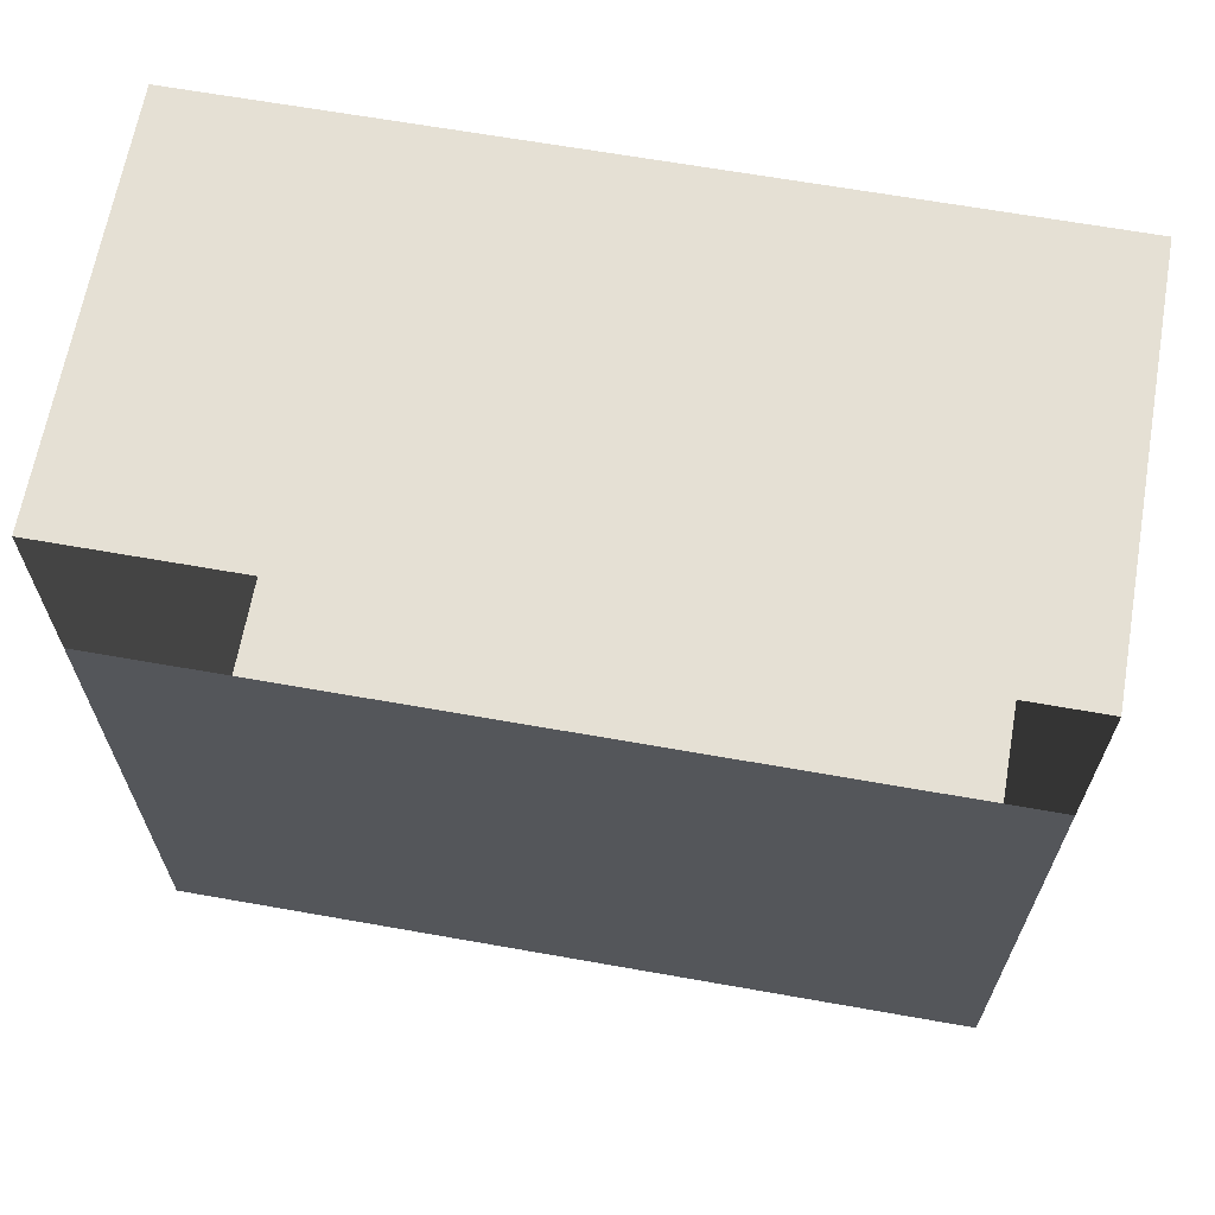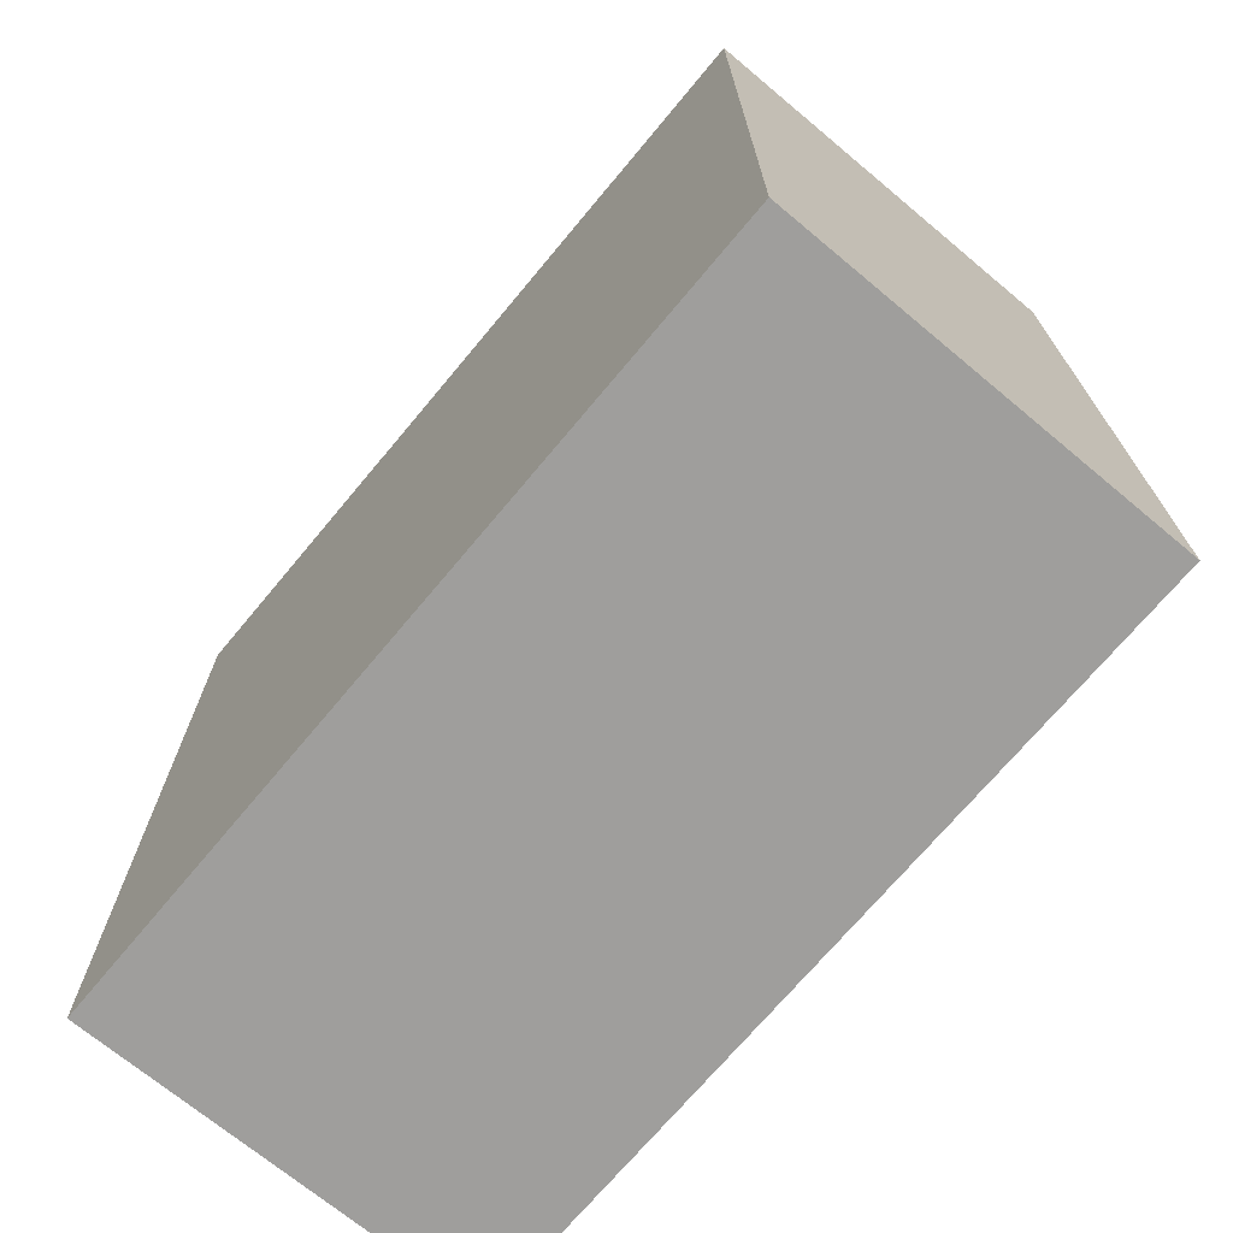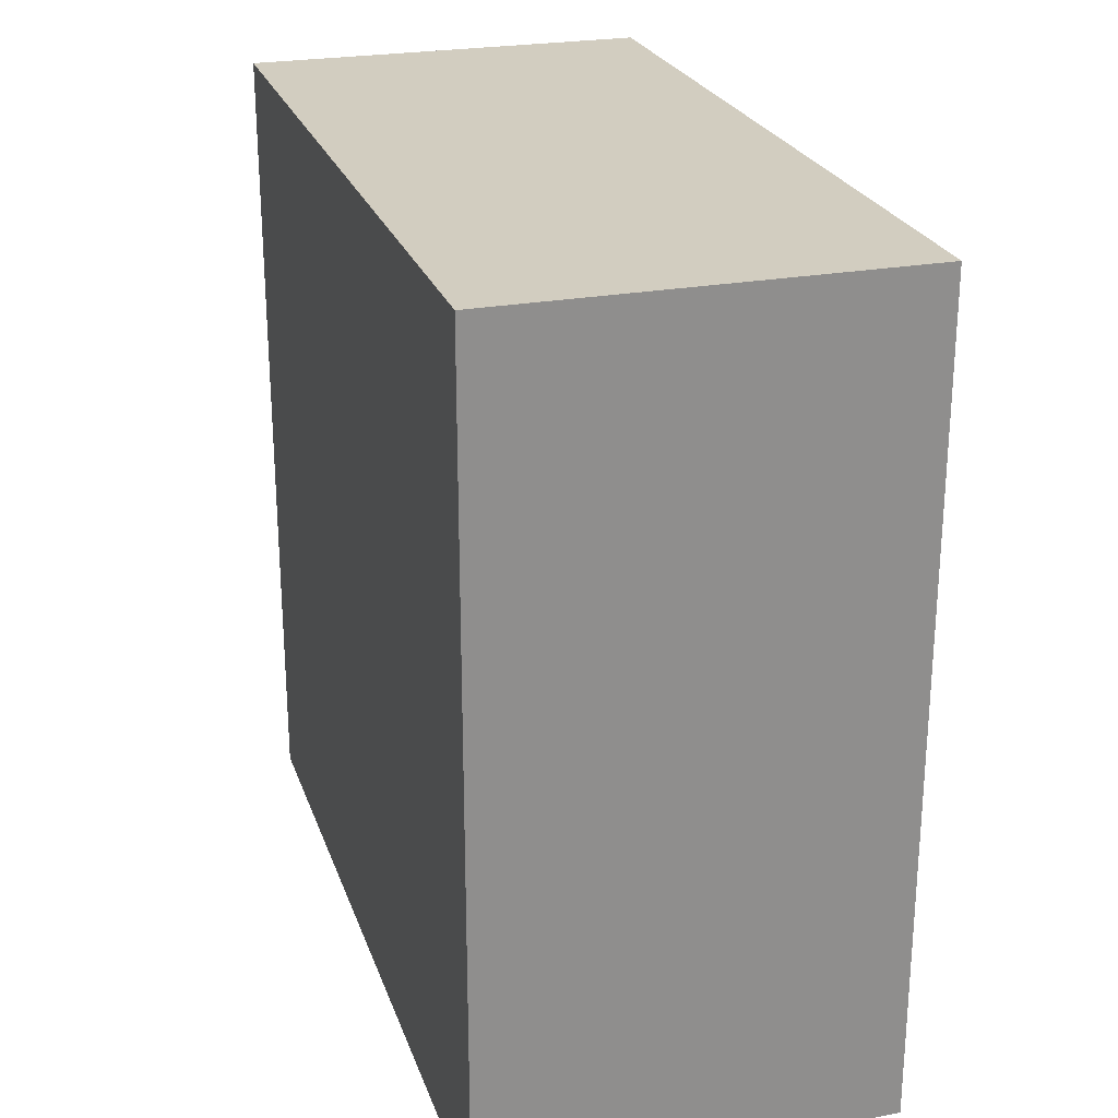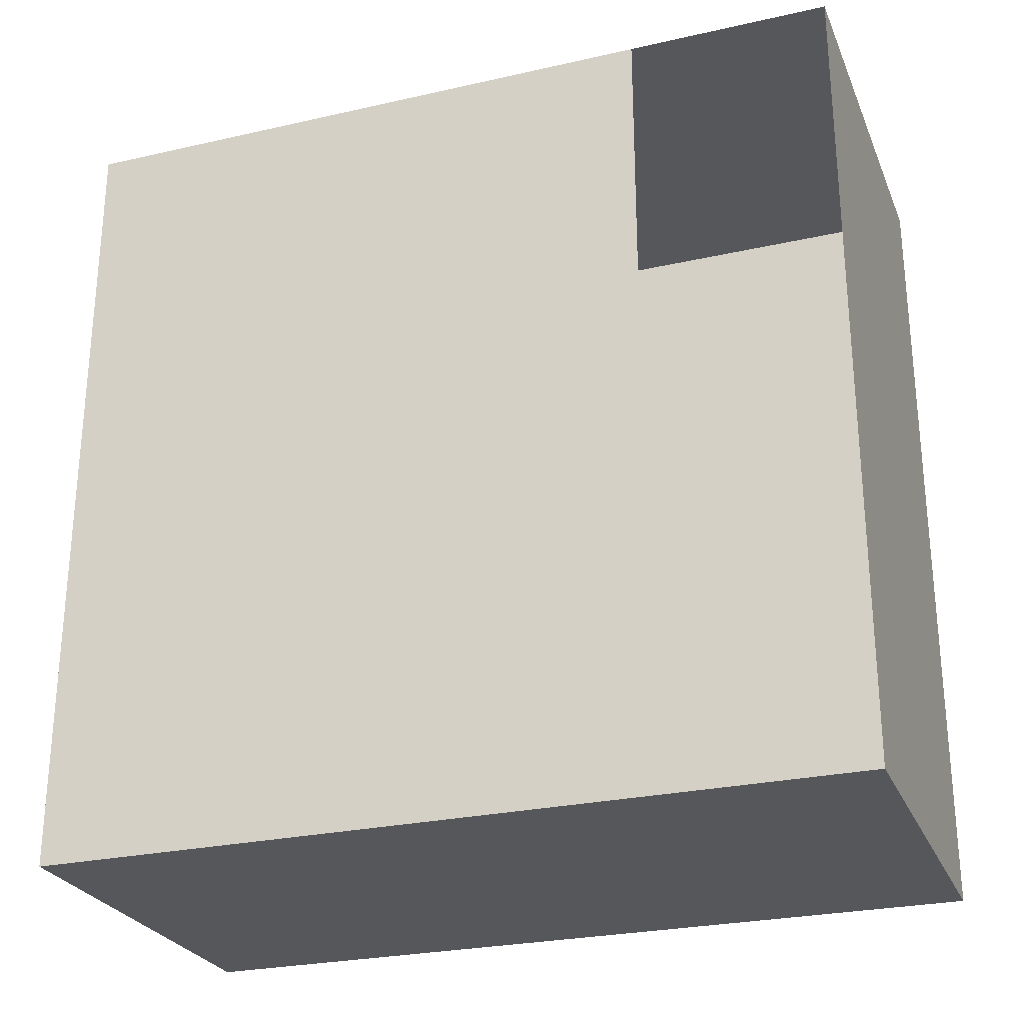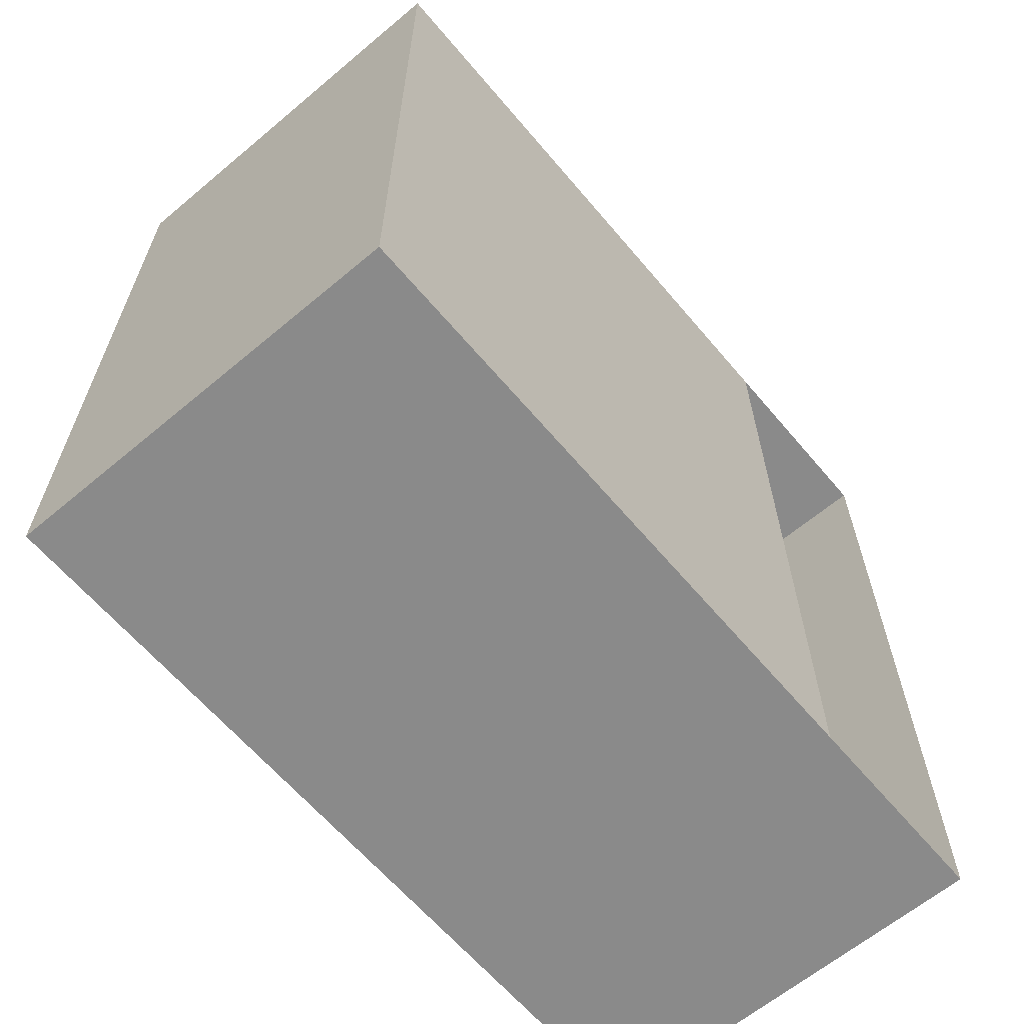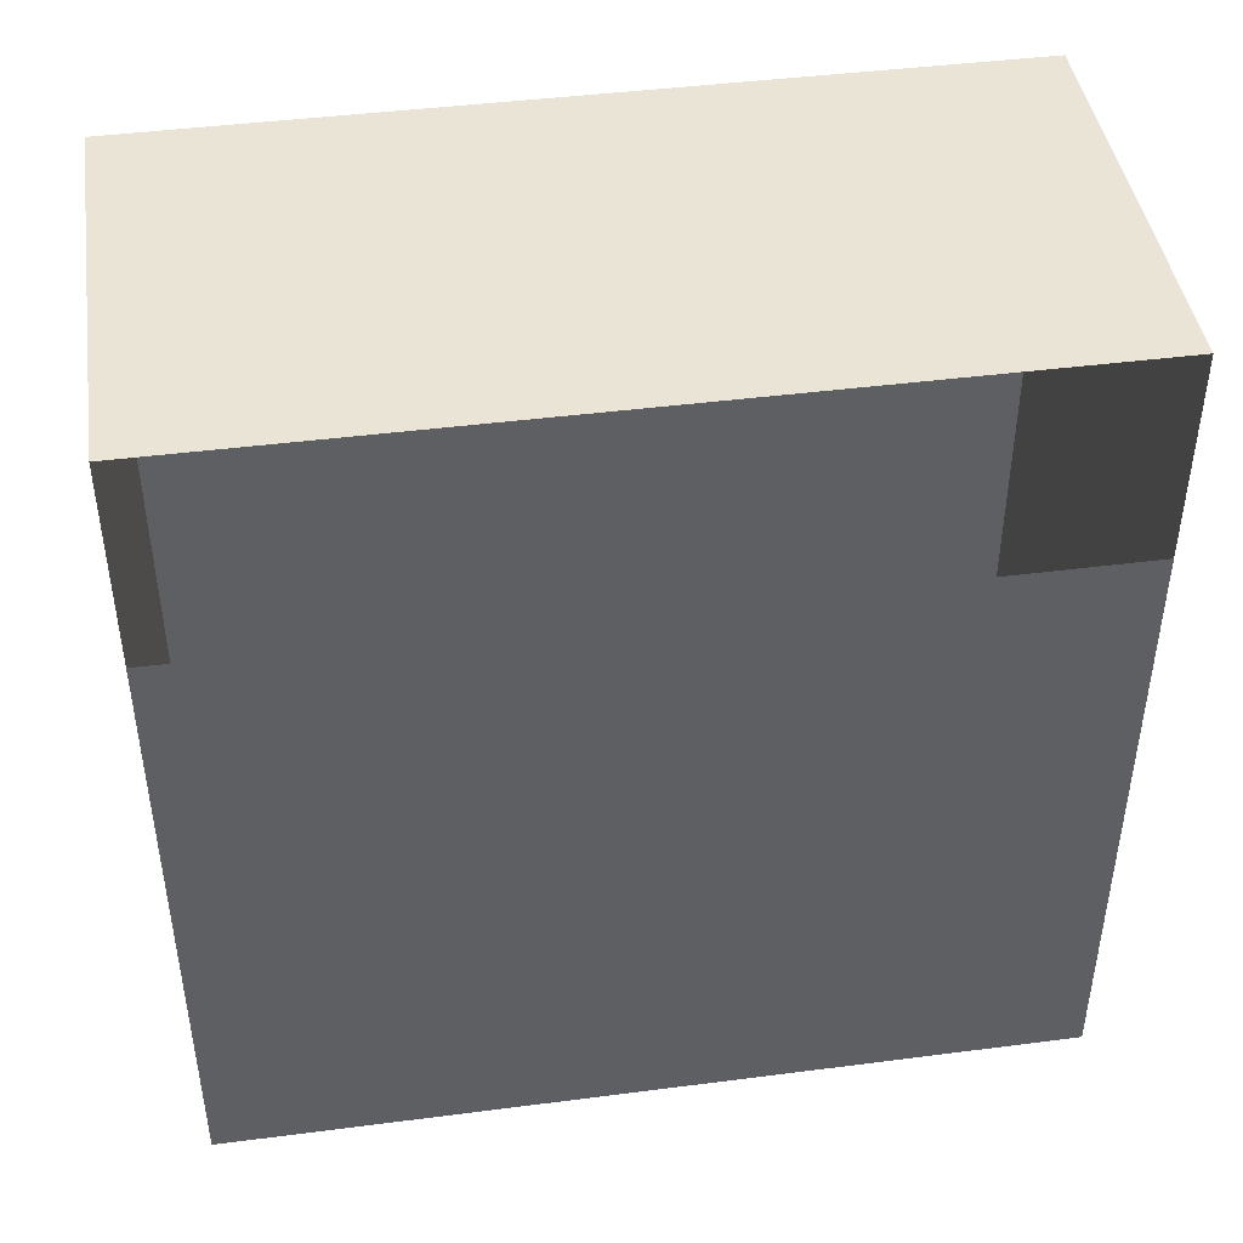
<metadata>
{"format":"obj","ext":"obj","renderer":"f3d","projection":"perspective","resolution":1024,"background":"white","views":[{"elev":65.4,"azim":-79.9,"up":"+Z"},{"elev":-71.0,"azim":140.2,"up":"+Z"},{"elev":24.7,"azim":163.1,"up":"+Y"},{"elev":-26.6,"azim":-70.5,"up":"+Y"},{"elev":-63.5,"azim":-139.8,"up":"+Y"},{"elev":43.9,"azim":-98.6,"up":"+Z"}]}
</metadata>
<code>
g pb_Mesh746046
v 0 0 0
v -4 0 0
v 0 8 0
v -4 8 0
v -4 0 -2
v -4 0 -8
v -4 8 -2
v -4 8 -8
v -4 0 -8
v 0 0 -8
v -4 8 -8
v 0 8 -8
v 0 0 -8
v 0 0 -2
v 0 8 -8
v 0 8 -2
v 0 8 -2
v -4 8 -2
v 0 8 -8
v -4 8 -8
v 0 0 -8
v -4 0 -8
v 0 0 -2
v -4 0 -2
v 0 0 0
v -4 0 0
v 0 8 0
v 0 0 0
v -4 8 0
v 0 8 0
g pb_Mesh746046_0
g pb_Mesh746046_1
f 3 2 1
f 3 4 2
f 7 6 5
f 7 8 6
f 11 10 9
f 11 12 10
f 15 14 13
f 15 16 14
f 19 18 17
f 19 20 18
f 23 22 21
f 23 24 22
f 25 24 23
f 25 26 24
f 27 14 16
f 27 28 14
f 29 17 18
f 29 30 17

</code>
